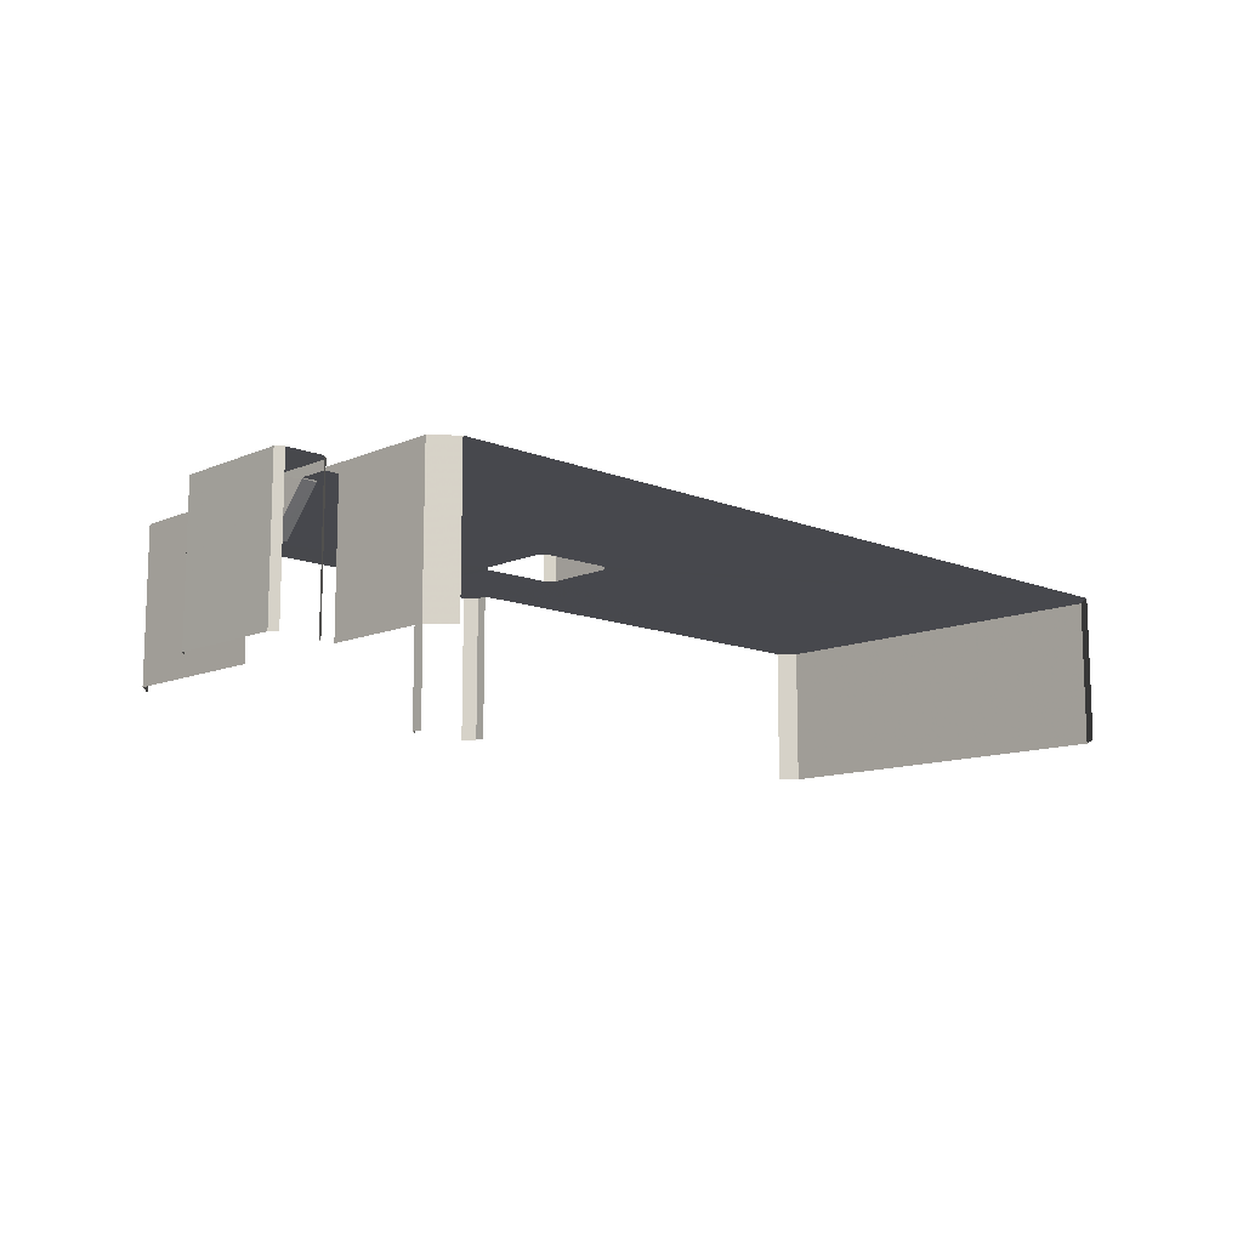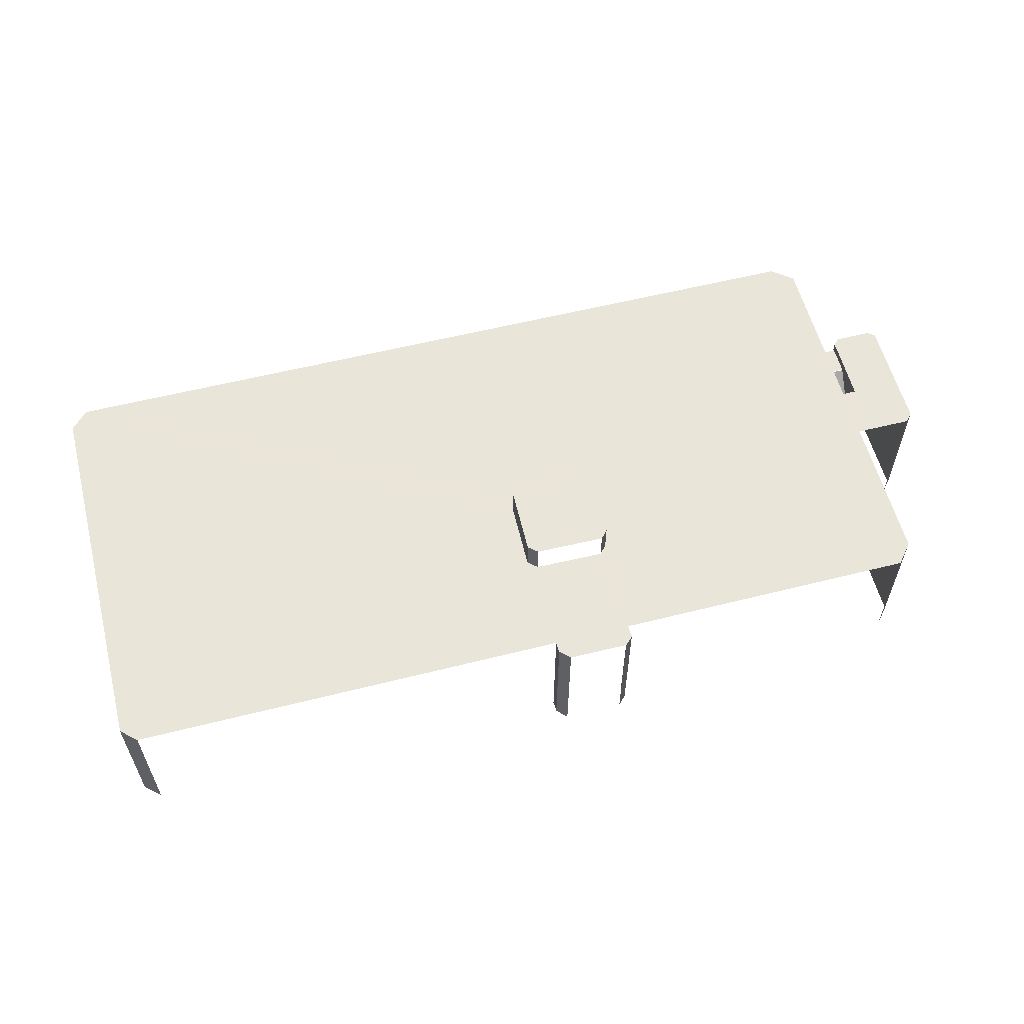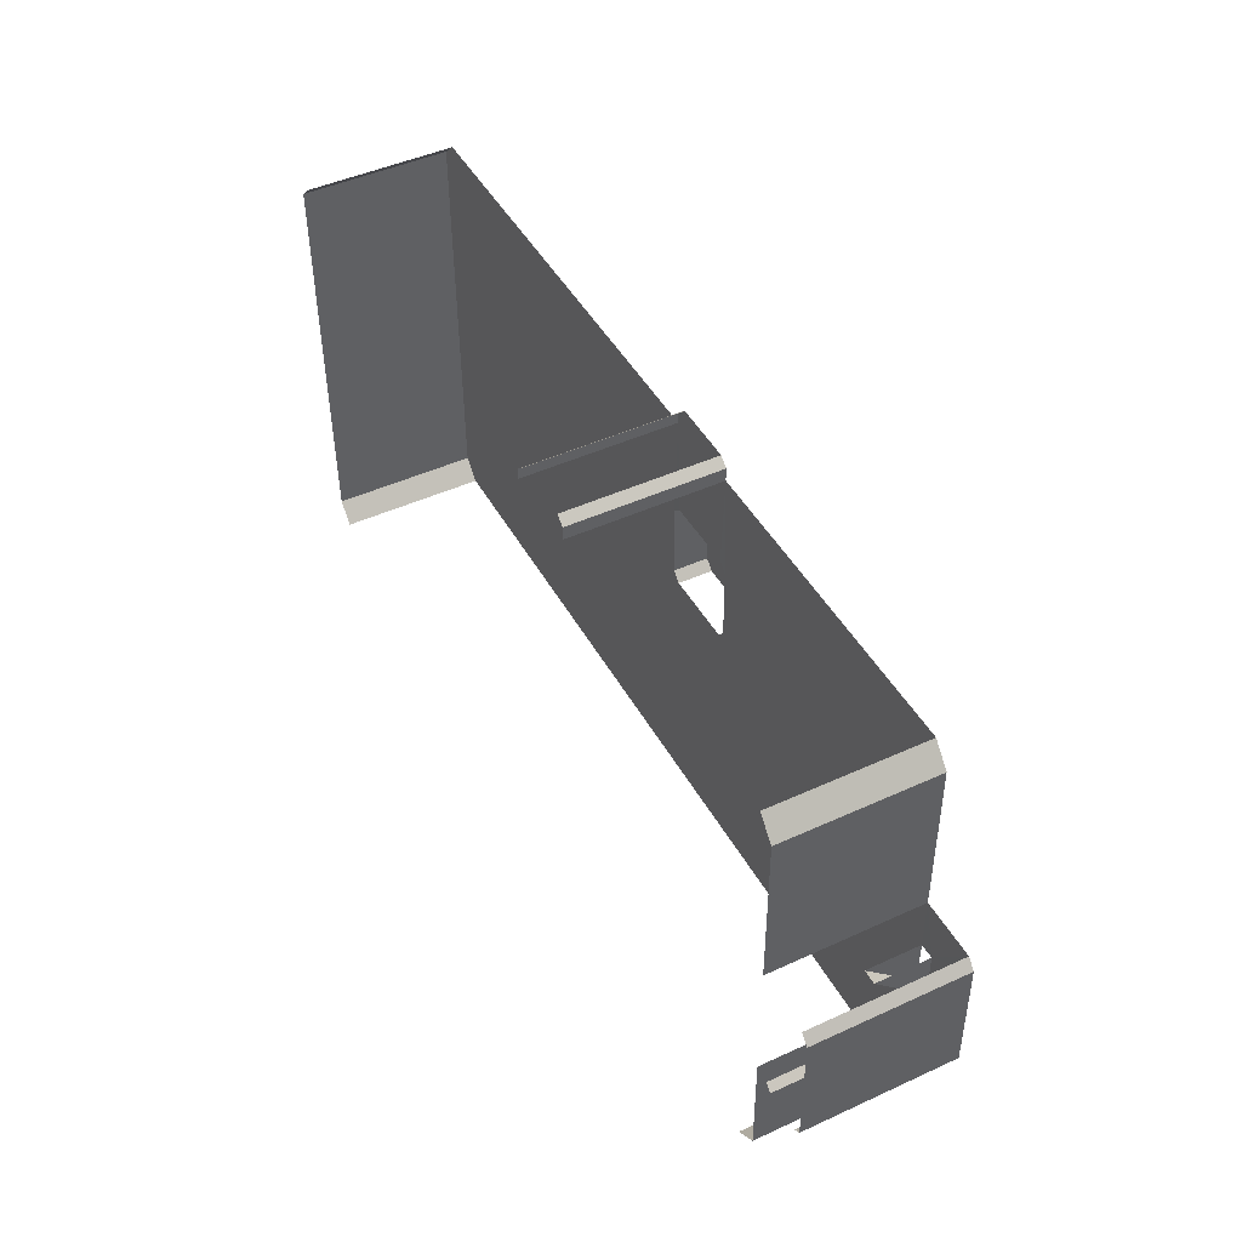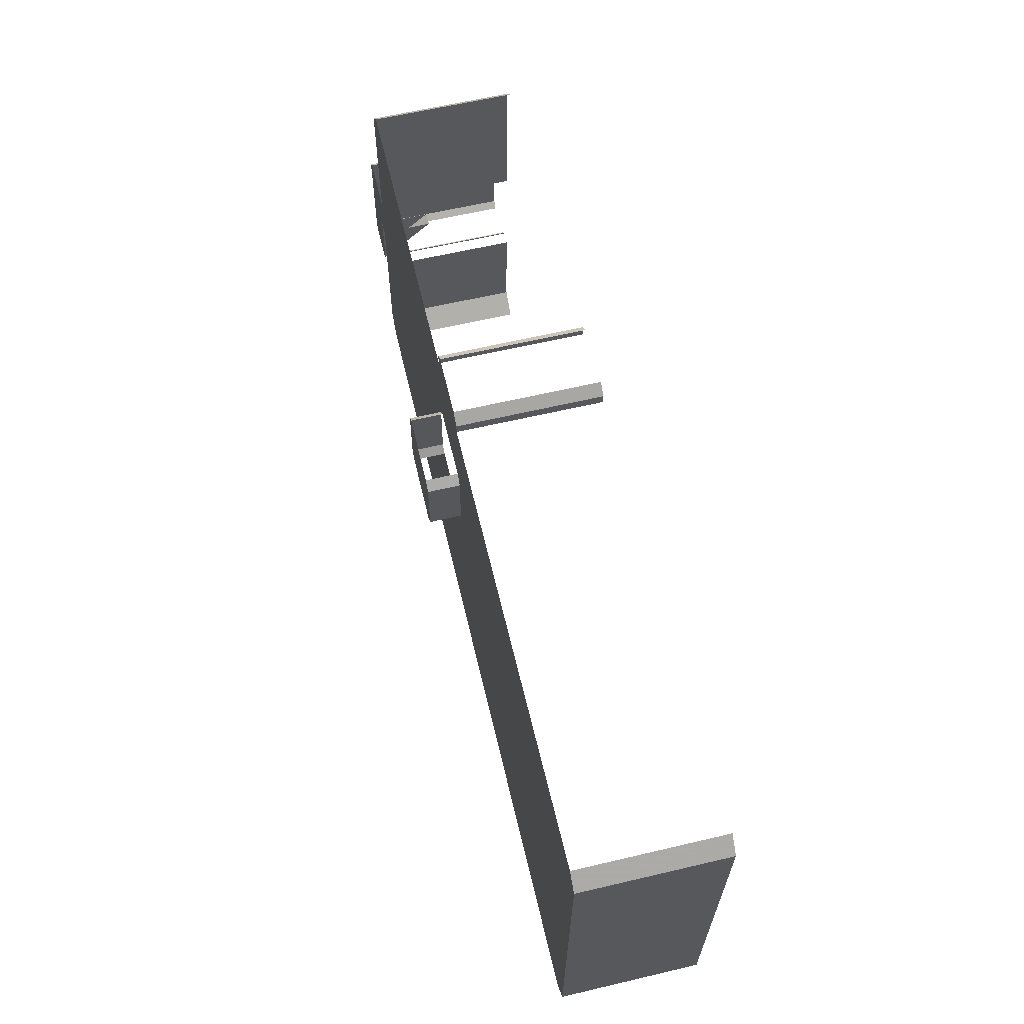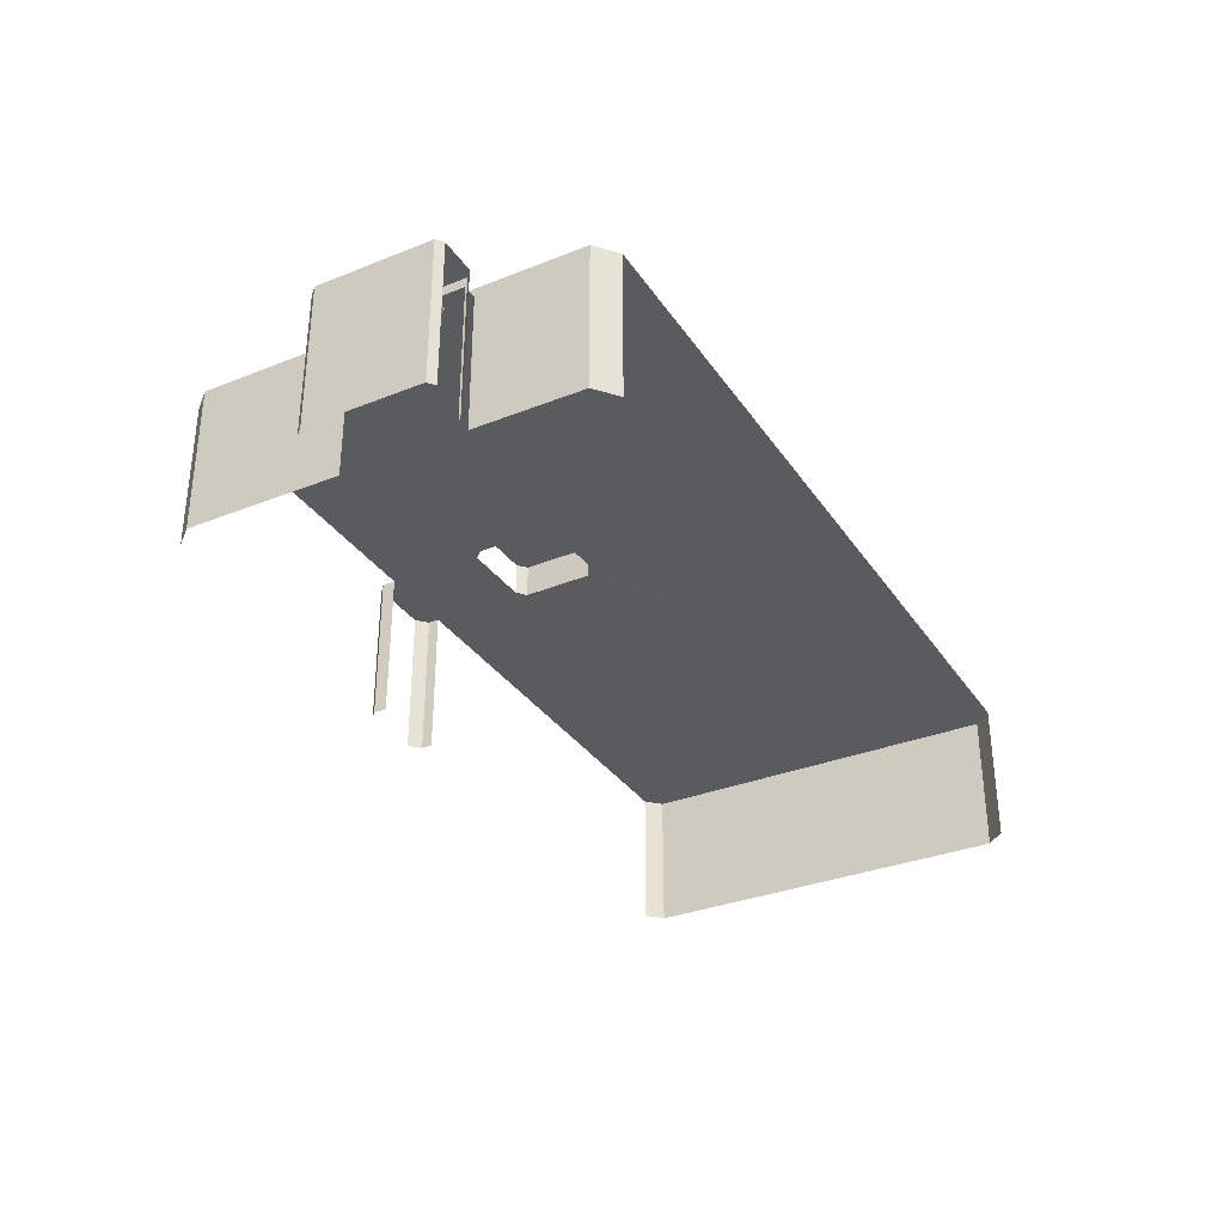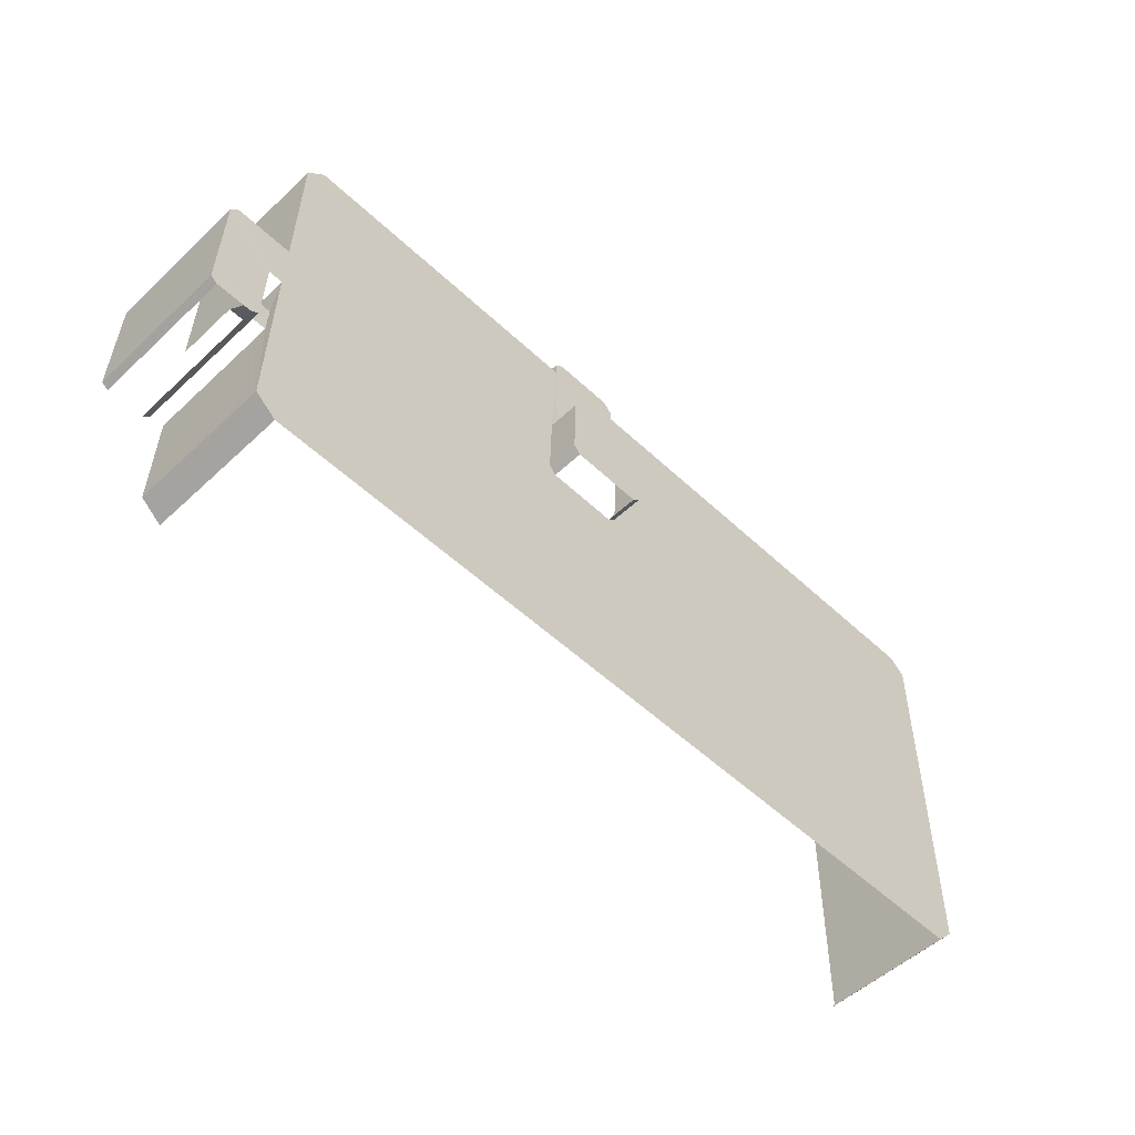
<metadata>
{"format":"obj","ext":"obj","renderer":"f3d","projection":"perspective","resolution":1024,"background":"white","views":[{"elev":-11.7,"azim":-44.9,"up":"+Z"},{"elev":58.4,"azim":164.8,"up":"+Z"},{"elev":46.4,"azim":-117.5,"up":"+Y"},{"elev":62.3,"azim":76.6,"up":"+Y"},{"elev":-33.0,"azim":-61.9,"up":"+Z"},{"elev":-52.6,"azim":-44.9,"up":"+Y"}]}
</metadata>
<code>
v -2.256e+05 -1.266e+05 15.85
v -2.256e+05 -1.266e+05 15.85
v -2.255e+05 -1.266e+05 15.85
v -2.255e+05 -1.266e+05 15.85
v -2.255e+05 -1.266e+05 15.85
v -2.255e+05 -1.266e+05 15.85
v -2.255e+05 -1.266e+05 15.85
v -2.255e+05 -1.266e+05 15.85
v -2.255e+05 -1.266e+05 15.85
v -2.255e+05 -1.266e+05 15.85
v -2.255e+05 -1.266e+05 15.85
v -2.255e+05 -1.266e+05 15.85
v -2.255e+05 -1.266e+05 15.85
v -2.255e+05 -1.266e+05 15.85
v -2.255e+05 -1.266e+05 15.85
v -2.255e+05 -1.266e+05 15.85
v -2.255e+05 -1.266e+05 15.85
v -2.255e+05 -1.266e+05 15.85
v -2.255e+05 -1.266e+05 15.85
v -2.255e+05 -1.266e+05 15.85
v -2.255e+05 -1.266e+05 15.85
v -2.255e+05 -1.266e+05 15.85
v -2.255e+05 -1.266e+05 15.85
v -2.255e+05 -1.266e+05 24.36
v -2.255e+05 -1.266e+05 24.36
v -2.255e+05 -1.266e+05 24.36
v -2.255e+05 -1.266e+05 24.36
v -2.255e+05 -1.266e+05 24.36
v -2.255e+05 -1.266e+05 24.36
v -2.255e+05 -1.266e+05 24.36
v -2.255e+05 -1.266e+05 24.36
v -2.256e+05 -1.266e+05 24.36
v -2.256e+05 -1.266e+05 24.36
v -2.255e+05 -1.266e+05 24.36
v -2.255e+05 -1.266e+05 24.36
v -2.255e+05 -1.266e+05 24.36
v -2.255e+05 -1.266e+05 24.36
v -2.255e+05 -1.266e+05 24.36
v -2.255e+05 -1.266e+05 24.36
v -2.255e+05 -1.266e+05 24.36
v -2.255e+05 -1.266e+05 24.36
v -2.255e+05 -1.266e+05 24.36
v -2.255e+05 -1.266e+05 24.36
v -2.255e+05 -1.266e+05 24.36
v -2.255e+05 -1.266e+05 24.36
v -2.255e+05 -1.266e+05 24.36
v -2.255e+05 -1.266e+05 24.36
v -2.255e+05 -1.266e+05 24.36
v -2.255e+05 -1.266e+05 24.36
v -2.255e+05 -1.266e+05 24.36
v -2.255e+05 -1.266e+05 24.36
v -2.255e+05 -1.266e+05 24.36
v -2.255e+05 -1.266e+05 24.36
v -2.255e+05 -1.266e+05 24.36
v -2.255e+05 -1.266e+05 23.83
v -2.255e+05 -1.266e+05 23.83
v -2.255e+05 -1.266e+05 23.83
v -2.255e+05 -1.266e+05 23.83
v -2.255e+05 -1.266e+05 26.28
v -2.255e+05 -1.266e+05 26.28
v -2.255e+05 -1.266e+05 26.28
v -2.255e+05 -1.266e+05 26.28
v -2.255e+05 -1.266e+05 26.28
v -2.255e+05 -1.266e+05 26.28
v -2.255e+05 -1.266e+05 26.28
v -2.255e+05 -1.266e+05 26.28
v -2.255e+05 -1.266e+05 23.77
v -2.255e+05 -1.266e+05 21.29
v -2.255e+05 -1.266e+05 21.29
v -2.255e+05 -1.266e+05 23.77
f 1 2 3
f 4 1 3
f 5 6 7
f 8 4 3
f 7 9 10
f 11 12 13
f 14 11 2
f 15 10 16
f 8 3 17
f 15 16 18
f 19 20 21
f 22 19 21
f 3 11 6
f 11 13 21
f 9 20 23
f 10 9 16
f 3 2 11
f 7 6 21
f 21 9 7
f 21 20 9
f 11 21 6
f 30 20 19
f 28 30 19
f 70 56 55
f 67 70 55
f 38 16 9
f 37 38 9
f 48 7 10
f 48 45 7
f 69 43 34
f 69 68 43
f 49 66 65
f 54 49 65
f 51 59 61
f 52 51 61
f 35 11 14
f 35 24 11
f 25 21 13
f 25 27 21
f 57 6 58
f 57 3 6
f 46 4 8
f 50 46 8
f 24 25 26
f 27 28 29
f 27 30 28
f 31 27 25
f 32 33 34
f 32 34 35
f 36 30 37
f 38 39 40
f 35 34 24
f 37 41 38
f 40 39 42
f 43 44 45
f 33 46 47
f 39 48 42
f 49 45 48
f 47 46 50
f 34 43 24
f 34 33 47
f 24 31 25
f 27 37 30
f 31 51 27
f 41 39 38
f 52 41 37
f 43 45 53
f 49 48 39
f 49 54 45
f 24 43 53
f 24 53 31
f 37 27 51
f 37 51 52
f 45 54 53
f 55 56 57
f 58 55 57
f 59 60 61
f 60 62 63
f 64 61 63
f 63 62 65
f 63 65 66
f 61 60 63
f 67 68 69
f 70 67 69
f 36 9 23
f 36 37 9
f 31 60 59
f 51 31 59
f 28 19 22
f 29 28 22
f 3 57 17
f 69 34 70
f 17 57 47
f 56 34 47
f 70 34 56
f 57 56 47
f 49 63 66
f 49 39 63
f 67 43 68
f 43 58 44
f 44 58 5
f 5 58 6
f 67 55 43
f 43 55 58
f 29 22 21
f 27 29 21
f 39 64 63
f 39 41 64
f 36 23 20
f 30 36 20
f 44 5 7
f 45 44 7
f 26 13 12
f 26 25 13
f 40 18 16
f 38 40 16
f 42 10 15
f 42 48 10
f 33 1 4
f 46 33 4
f 26 12 11
f 24 26 11
f 54 65 62
f 53 54 62
f 53 62 60
f 31 53 60
f 50 8 17
f 47 50 17
f 33 2 1
f 33 32 2
f 35 14 2
f 32 35 2
f 42 15 18
f 40 42 18
f 41 61 64
f 41 52 61

</code>
